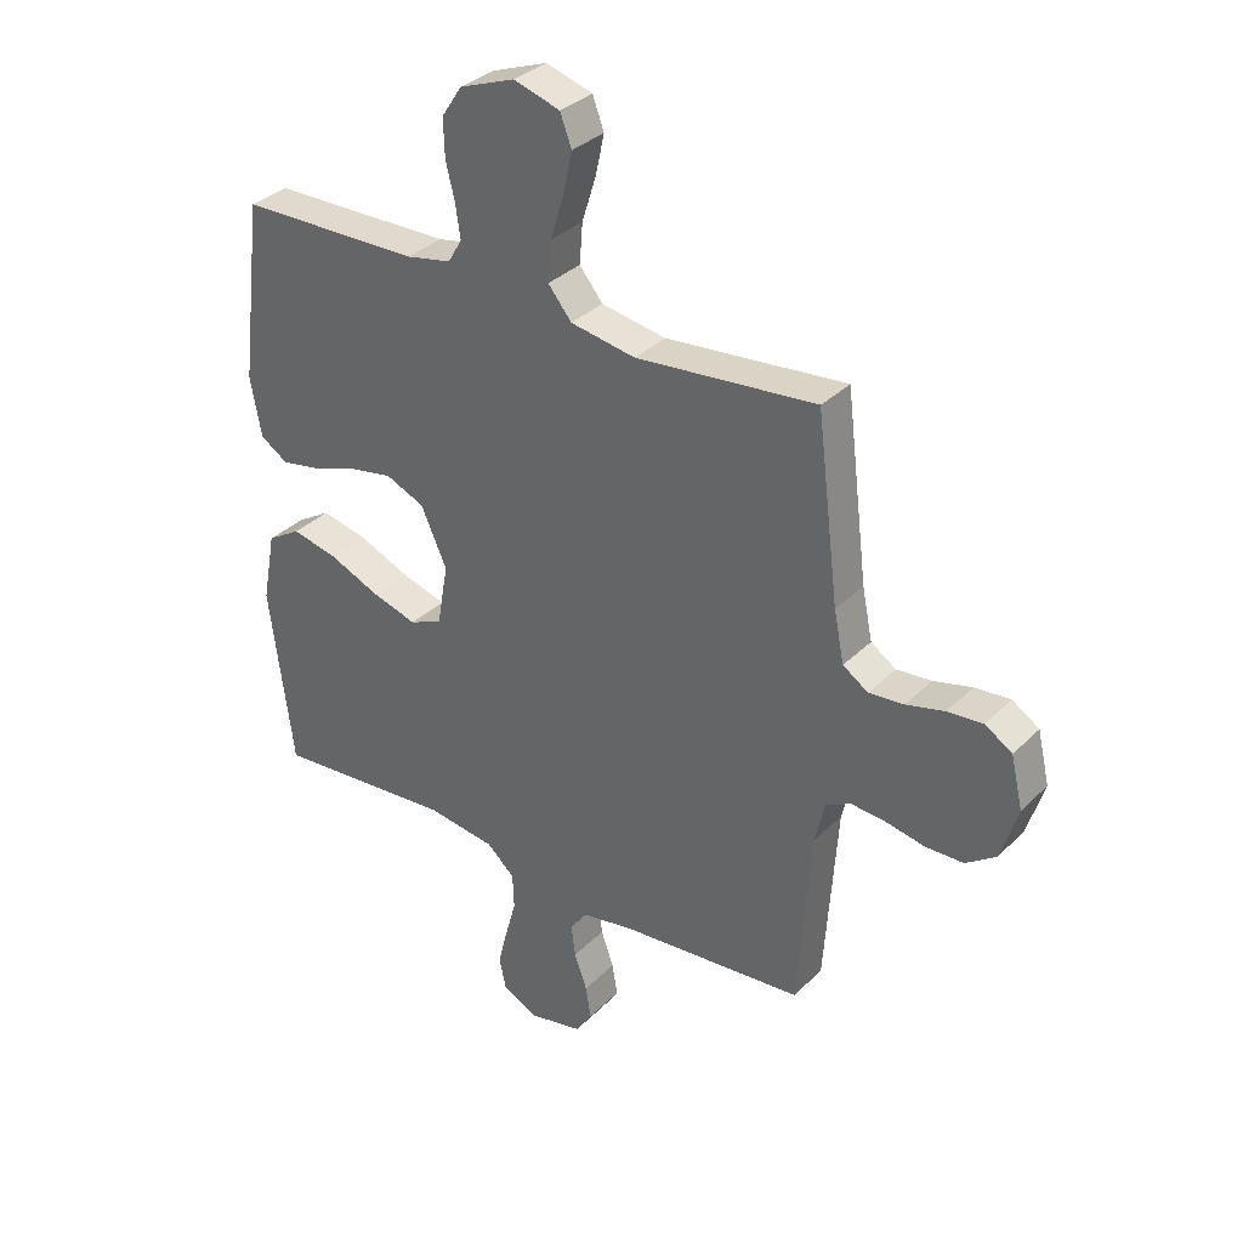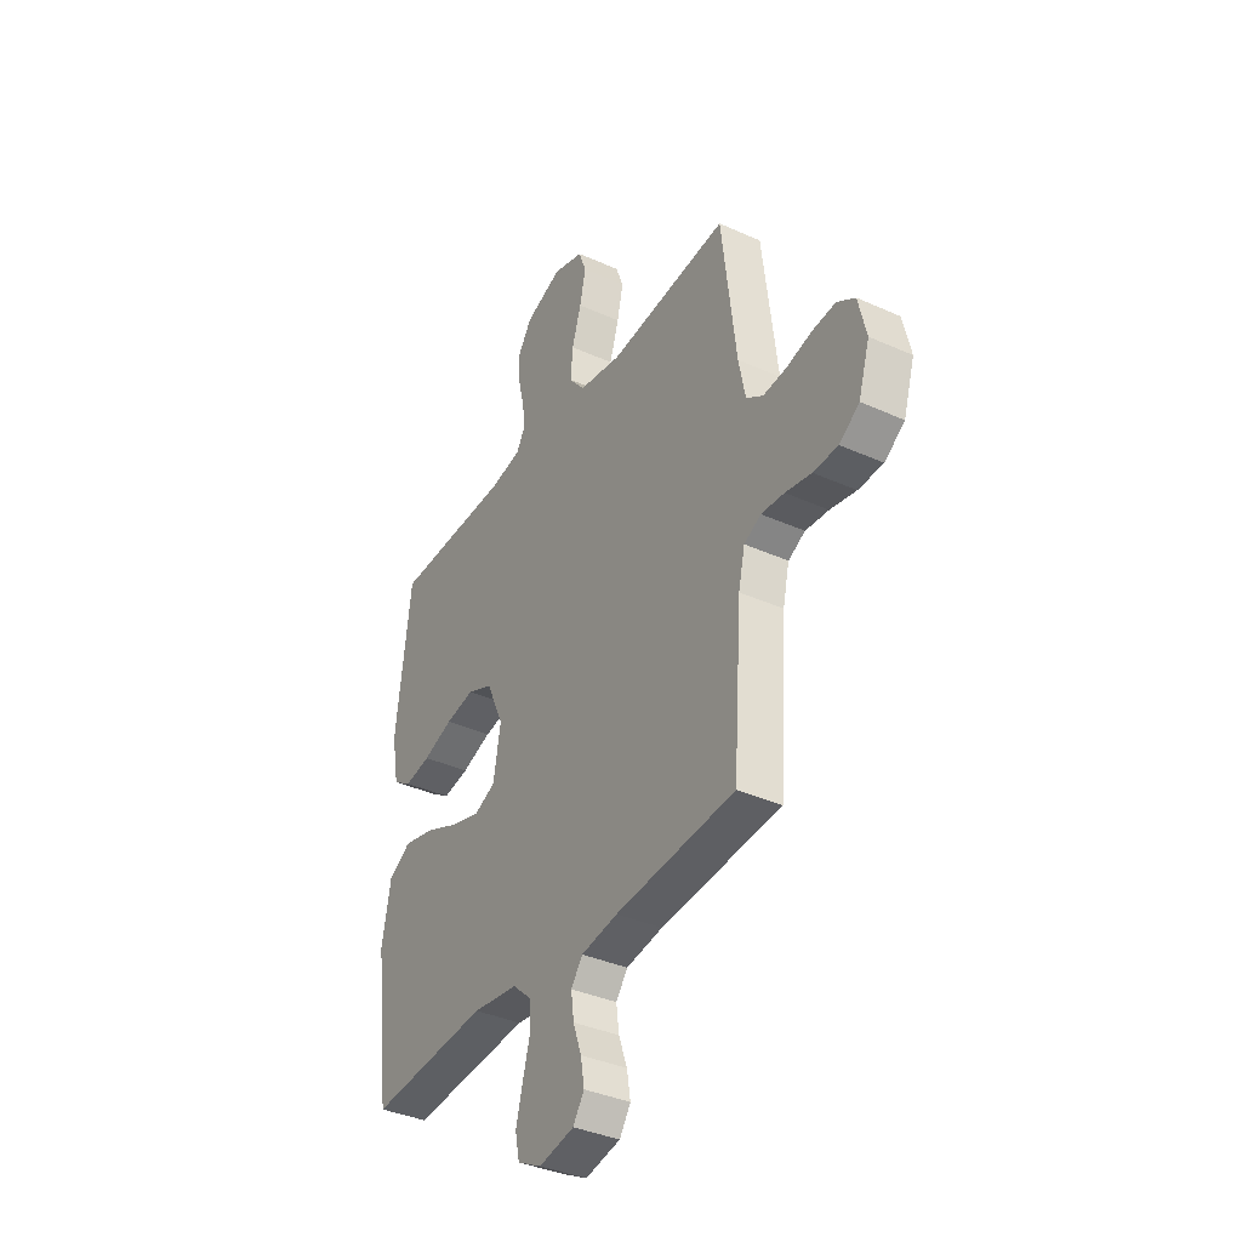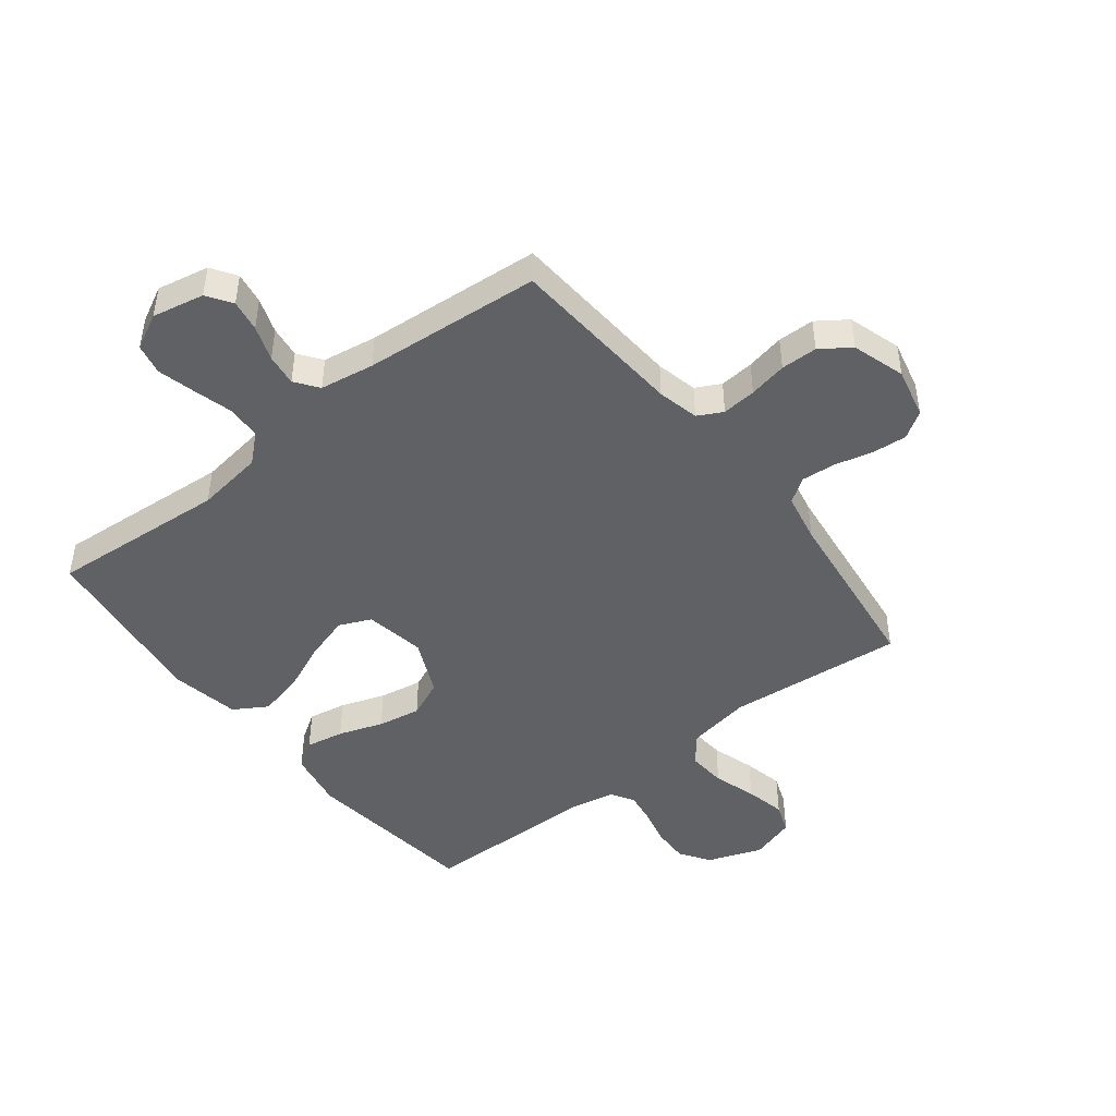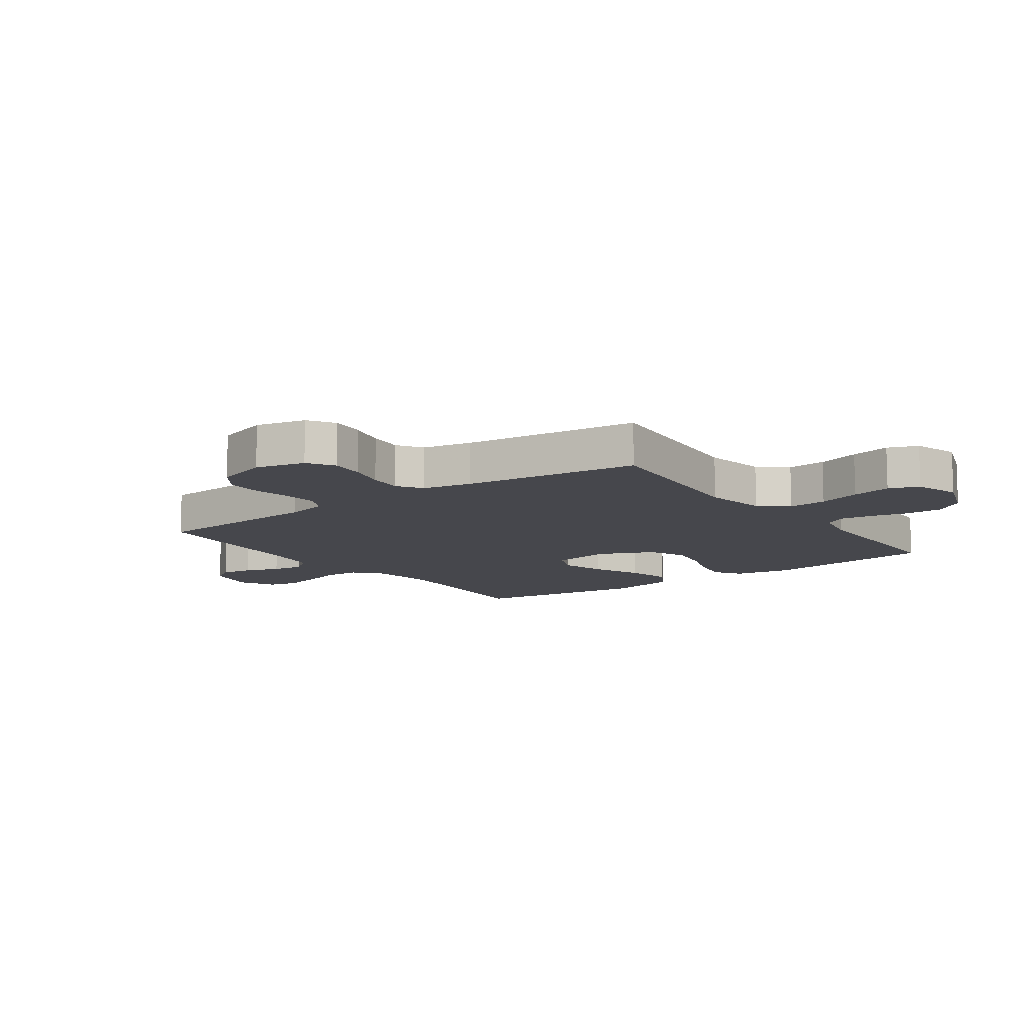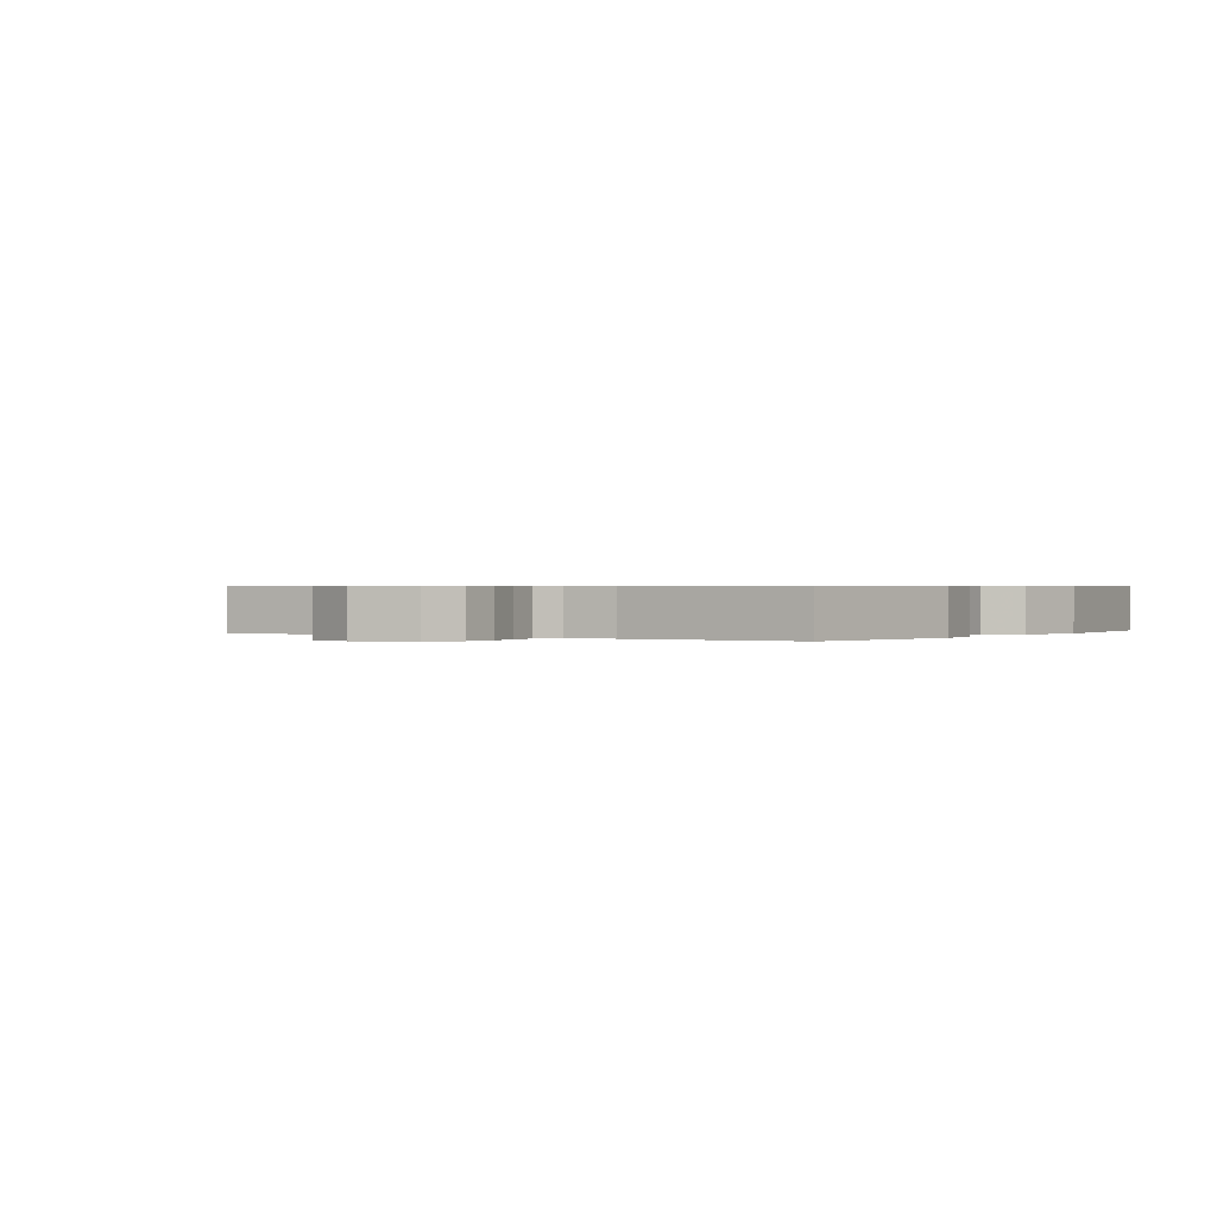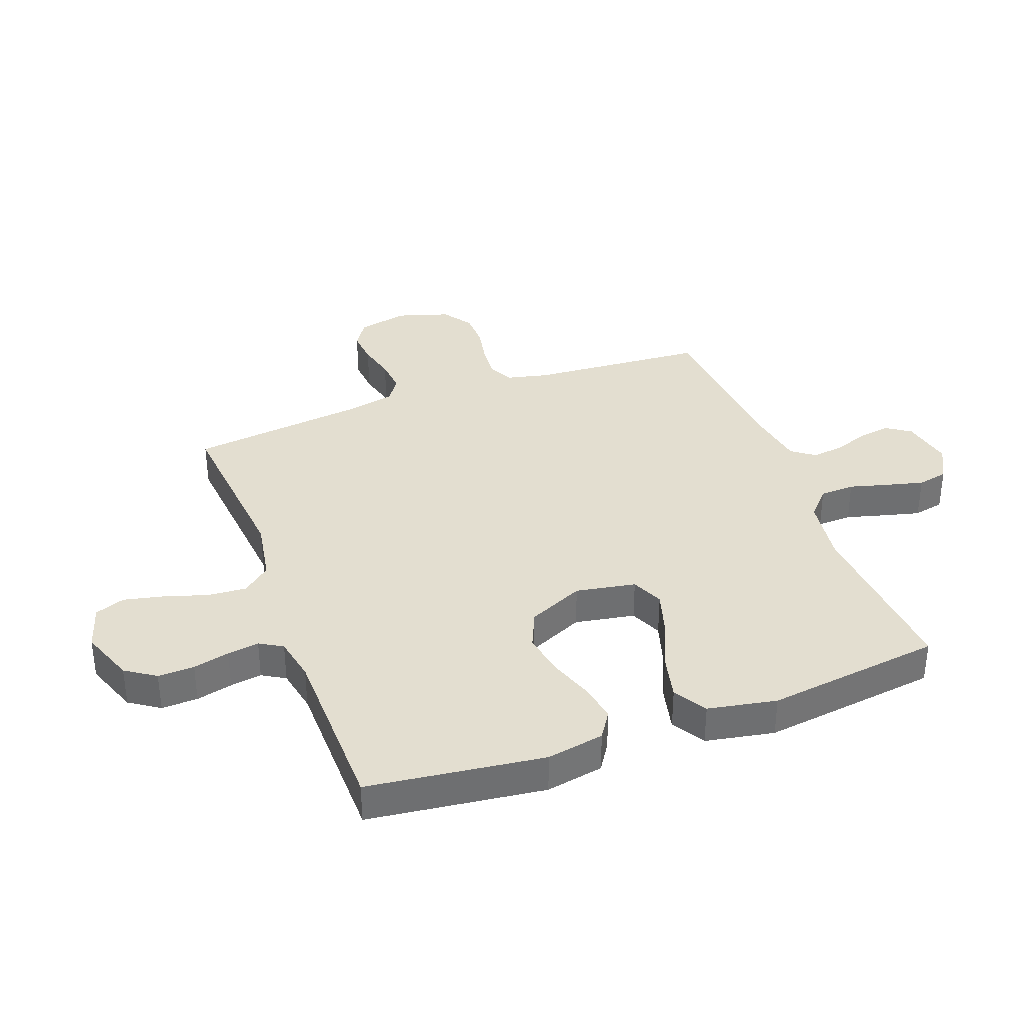
<metadata>
{"format":"obj","ext":"obj","renderer":"f3d","projection":"perspective","resolution":1024,"background":"white","views":[{"elev":33.5,"azim":-142.9,"up":"+Z"},{"elev":-37.1,"azim":-120.2,"up":"+Z"},{"elev":-46.3,"azim":-141.9,"up":"+Y"},{"elev":-11.0,"azim":-54.1,"up":"+Y"},{"elev":0.5,"azim":34.3,"up":"+Y"},{"elev":35.8,"azim":69.7,"up":"+Y"}]}
</metadata>
<code>
v -0.5 0.07 0.5
v -0.2 0.07 0.472
v -0.092 0.07 0.491
v -0.053 0.07 0.539
v -0.058 0.07 0.605
v -0.081 0.07 0.678
v -0.096 0.07 0.746
v -0.077 0.07 0.797
v 0 0.07 0.821
v 0.092 0.07 0.787
v 0.126 0.07 0.736
v 0.124 0.07 0.674
v 0.109 0.07 0.612
v 0.101 0.07 0.558
v 0.124 0.07 0.519
v 0.2 0.07 0.504
v 0.5 0.07 0.5
v 0.537 0.07 0.2
v 0.519 0.07 0.102
v 0.473 0.07 0.072
v 0.408 0.07 0.084
v 0.333 0.07 0.11
v 0.26 0.07 0.123
v 0.196 0.07 0.095
v 0.153 0.07 0
v 0.171 0.07 -0.102
v 0.225 0.07 -0.126
v 0.301 0.07 -0.103
v 0.384 0.07 -0.067
v 0.461 0.07 -0.049
v 0.517 0.07 -0.083
v 0.539 0.07 -0.2
v 0.5 0.07 -0.5
v 0.2 0.07 -0.477
v 0.086 0.07 -0.493
v 0.039 0.07 -0.535
v 0.037 0.07 -0.594
v 0.055 0.07 -0.66
v 0.071 0.07 -0.723
v 0.06 0.07 -0.775
v 0 0.07 -0.806
v -0.088 0.07 -0.788
v -0.116 0.07 -0.746
v -0.107 0.07 -0.692
v -0.086 0.07 -0.633
v -0.079 0.07 -0.579
v -0.108 0.07 -0.54
v -0.2 0.07 -0.525
v -0.5 0.07 -0.5
v -0.521 0.07 -0.2
v -0.537 0.07 -0.13
v -0.579 0.07 -0.108
v -0.637 0.07 -0.113
v -0.702 0.07 -0.126
v -0.764 0.07 -0.125
v -0.814 0.07 -0.09
v -0.842 0.07 0
v -0.822 0.07 0.085
v -0.777 0.07 0.114
v -0.718 0.07 0.109
v -0.654 0.07 0.093
v -0.596 0.07 0.088
v -0.554 0.07 0.116
v -0.537 0.07 0.2
v -0.5 0 0.5
v -0.2 0 0.472
v -0.092 0 0.491
v -0.053 0 0.539
v -0.058 0 0.605
v -0.081 0 0.678
v -0.096 0 0.746
v -0.077 0 0.797
v 0 0 0.821
v 0.092 0 0.787
v 0.126 0 0.736
v 0.124 0 0.674
v 0.109 0 0.612
v 0.101 0 0.558
v 0.124 0 0.519
v 0.2 0 0.504
v 0.5 0 0.5
v 0.537 0 0.2
v 0.519 0 0.102
v 0.473 0 0.072
v 0.408 0 0.084
v 0.333 0 0.11
v 0.26 0 0.123
v 0.196 0 0.095
v 0.153 0 0
v 0.171 0 -0.102
v 0.225 0 -0.126
v 0.301 0 -0.103
v 0.384 0 -0.067
v 0.461 0 -0.049
v 0.517 0 -0.083
v 0.539 0 -0.2
v 0.5 0 -0.5
v 0.2 0 -0.477
v 0.086 0 -0.493
v 0.039 0 -0.535
v 0.037 0 -0.594
v 0.055 0 -0.66
v 0.071 0 -0.723
v 0.06 0 -0.775
v 0 0 -0.806
v -0.088 0 -0.788
v -0.116 0 -0.746
v -0.107 0 -0.692
v -0.086 0 -0.633
v -0.079 0 -0.579
v -0.108 0 -0.54
v -0.2 0 -0.525
v -0.5 0 -0.5
v -0.521 0 -0.2
v -0.537 0 -0.13
v -0.579 0 -0.108
v -0.637 0 -0.113
v -0.702 0 -0.126
v -0.764 0 -0.125
v -0.814 0 -0.09
v -0.842 0 0
v -0.822 0 0.085
v -0.777 0 0.114
v -0.718 0 0.109
v -0.654 0 0.093
v -0.596 0 0.088
v -0.554 0 0.116
v -0.537 0 0.2
f 59 60 61
f 58 59 61
f 57 58 61
f 56 57 61
f 55 56 61
f 54 55 61
f 53 54 61
f 52 53 61 62
f 51 52 62 63
f 48 49 50
f 51 63 64
f 50 51 64
f 48 50 64
f 47 48 64
f 43 44 45
f 42 43 45
f 41 42 45
f 40 41 45
f 39 40 45
f 38 39 45
f 37 38 45
f 36 37 45 46
f 64 1 2
f 47 64 2
f 46 47 2
f 36 46 2
f 35 36 2
f 32 33 34
f 31 32 34
f 30 31 34
f 29 30 34
f 28 29 34
f 20 21 22
f 19 20 22
f 18 19 22
f 17 18 22
f 16 17 22
f 15 16 22 23
f 14 15 23 24
f 11 12 13
f 10 11 13
f 9 10 13
f 8 9 13
f 7 8 13
f 6 7 13
f 5 6 13
f 4 5 13 14
f 14 24 25
f 4 14 25
f 3 4 25
f 27 28 34 35
f 26 27 35
f 25 26 35
f 3 25 35
f 2 3 35
f 125 124 123
f 125 123 122
f 125 122 121
f 125 121 120
f 125 120 119
f 125 119 118
f 125 118 117
f 126 125 117 116
f 127 126 116 115
f 114 113 112
f 128 127 115
f 128 115 114
f 128 114 112
f 128 112 111
f 109 108 107
f 109 107 106
f 109 106 105
f 109 105 104
f 109 104 103
f 109 103 102
f 109 102 101
f 110 109 101 100
f 66 65 128
f 66 128 111
f 66 111 110
f 66 110 100
f 66 100 99
f 98 97 96
f 98 96 95
f 98 95 94
f 98 94 93
f 98 93 92
f 86 85 84
f 86 84 83
f 86 83 82
f 86 82 81
f 86 81 80
f 87 86 80 79
f 88 87 79 78
f 77 76 75
f 77 75 74
f 77 74 73
f 77 73 72
f 77 72 71
f 77 71 70
f 77 70 69
f 78 77 69 68
f 89 88 78
f 89 78 68
f 89 68 67
f 99 98 92 91
f 99 91 90
f 99 90 89
f 99 89 67
f 99 67 66
f 1 65 66 2
f 2 66 67 3
f 3 67 68 4
f 4 68 69 5
f 5 69 70 6
f 6 70 71 7
f 7 71 72 8
f 8 72 73 9
f 9 73 74 10
f 10 74 75 11
f 11 75 76 12
f 12 76 77 13
f 13 77 78 14
f 14 78 79 15
f 15 79 80 16
f 16 80 81 17
f 17 81 82 18
f 18 82 83 19
f 19 83 84 20
f 20 84 85 21
f 21 85 86 22
f 22 86 87 23
f 23 87 88 24
f 24 88 89 25
f 25 89 90 26
f 26 90 91 27
f 27 91 92 28
f 28 92 93 29
f 29 93 94 30
f 30 94 95 31
f 31 95 96 32
f 32 96 97 33
f 33 97 98 34
f 34 98 99 35
f 35 99 100 36
f 36 100 101 37
f 37 101 102 38
f 38 102 103 39
f 39 103 104 40
f 40 104 105 41
f 41 105 106 42
f 42 106 107 43
f 43 107 108 44
f 44 108 109 45
f 45 109 110 46
f 46 110 111 47
f 47 111 112 48
f 48 112 113 49
f 49 113 114 50
f 50 114 115 51
f 51 115 116 52
f 52 116 117 53
f 53 117 118 54
f 54 118 119 55
f 55 119 120 56
f 56 120 121 57
f 57 121 122 58
f 58 122 123 59
f 59 123 124 60
f 60 124 125 61
f 61 125 126 62
f 62 126 127 63
f 63 127 128 64
f 64 128 65 1

</code>
